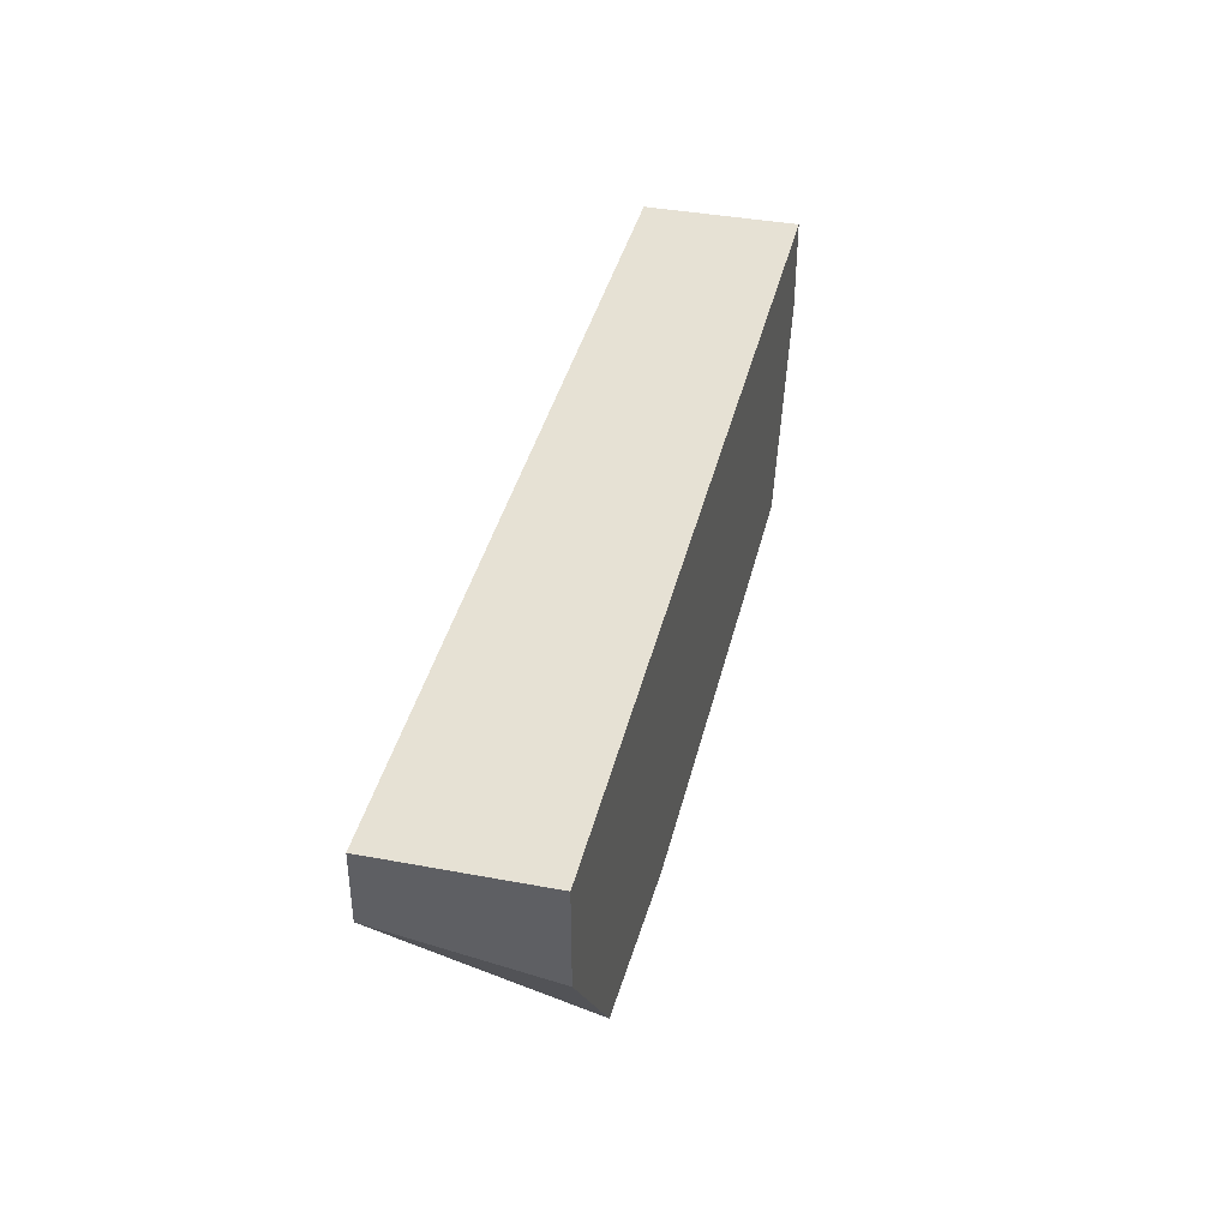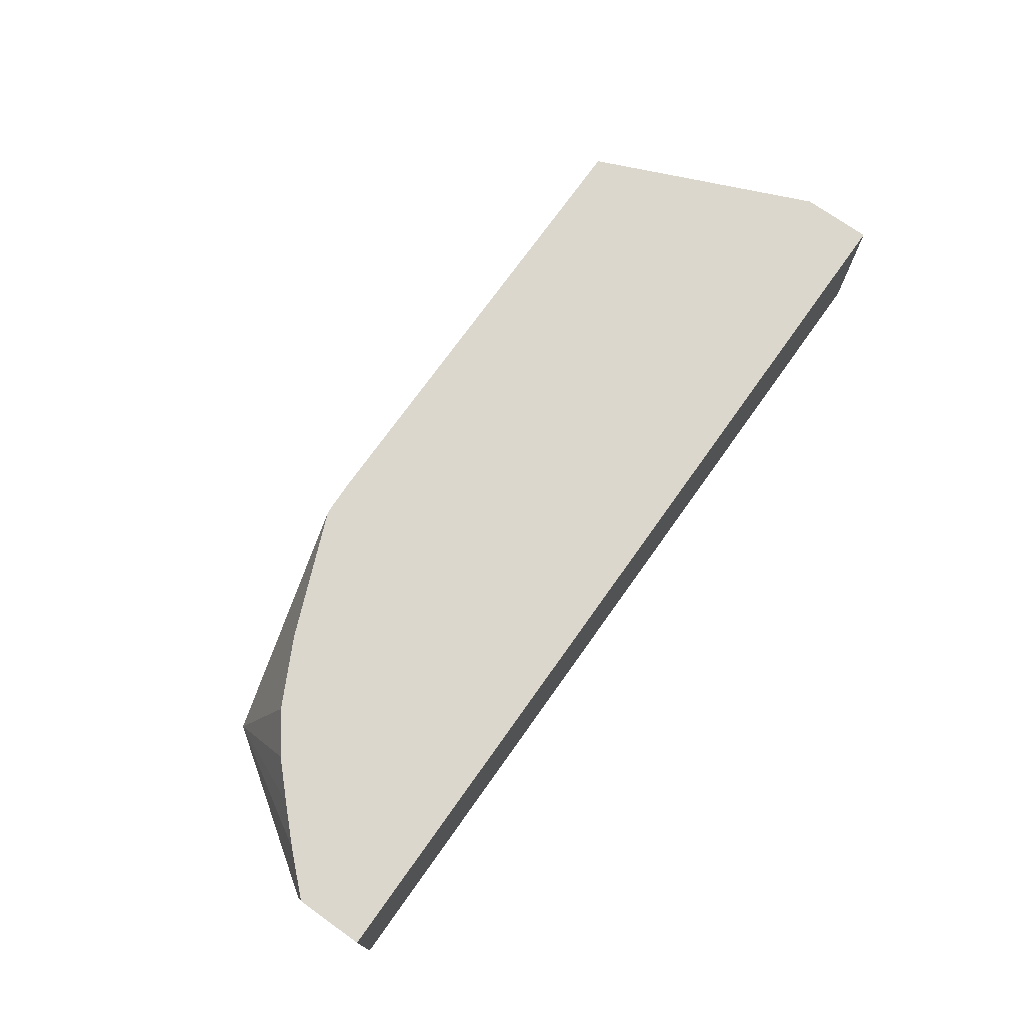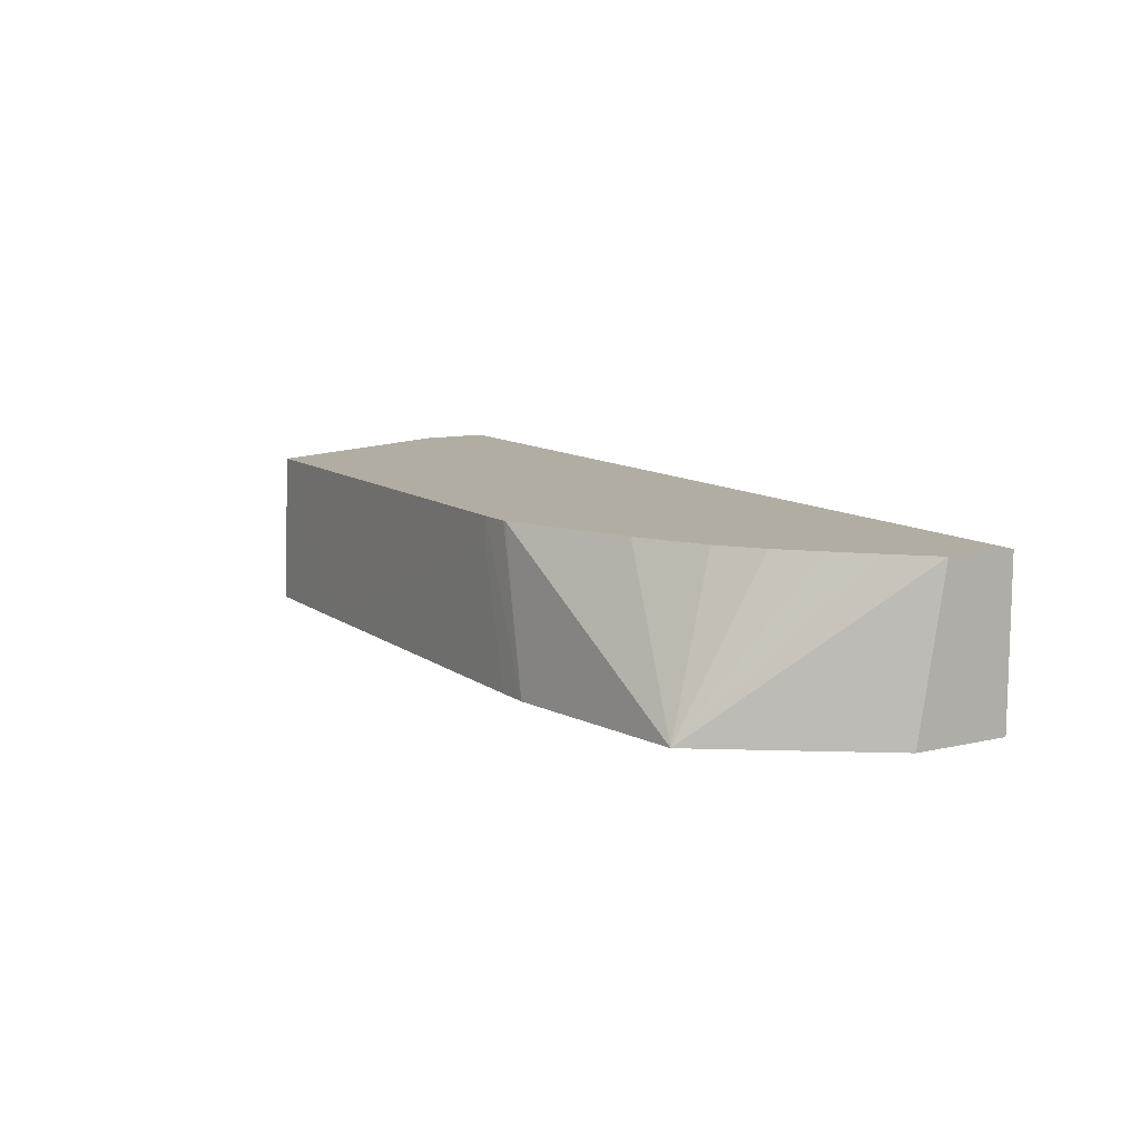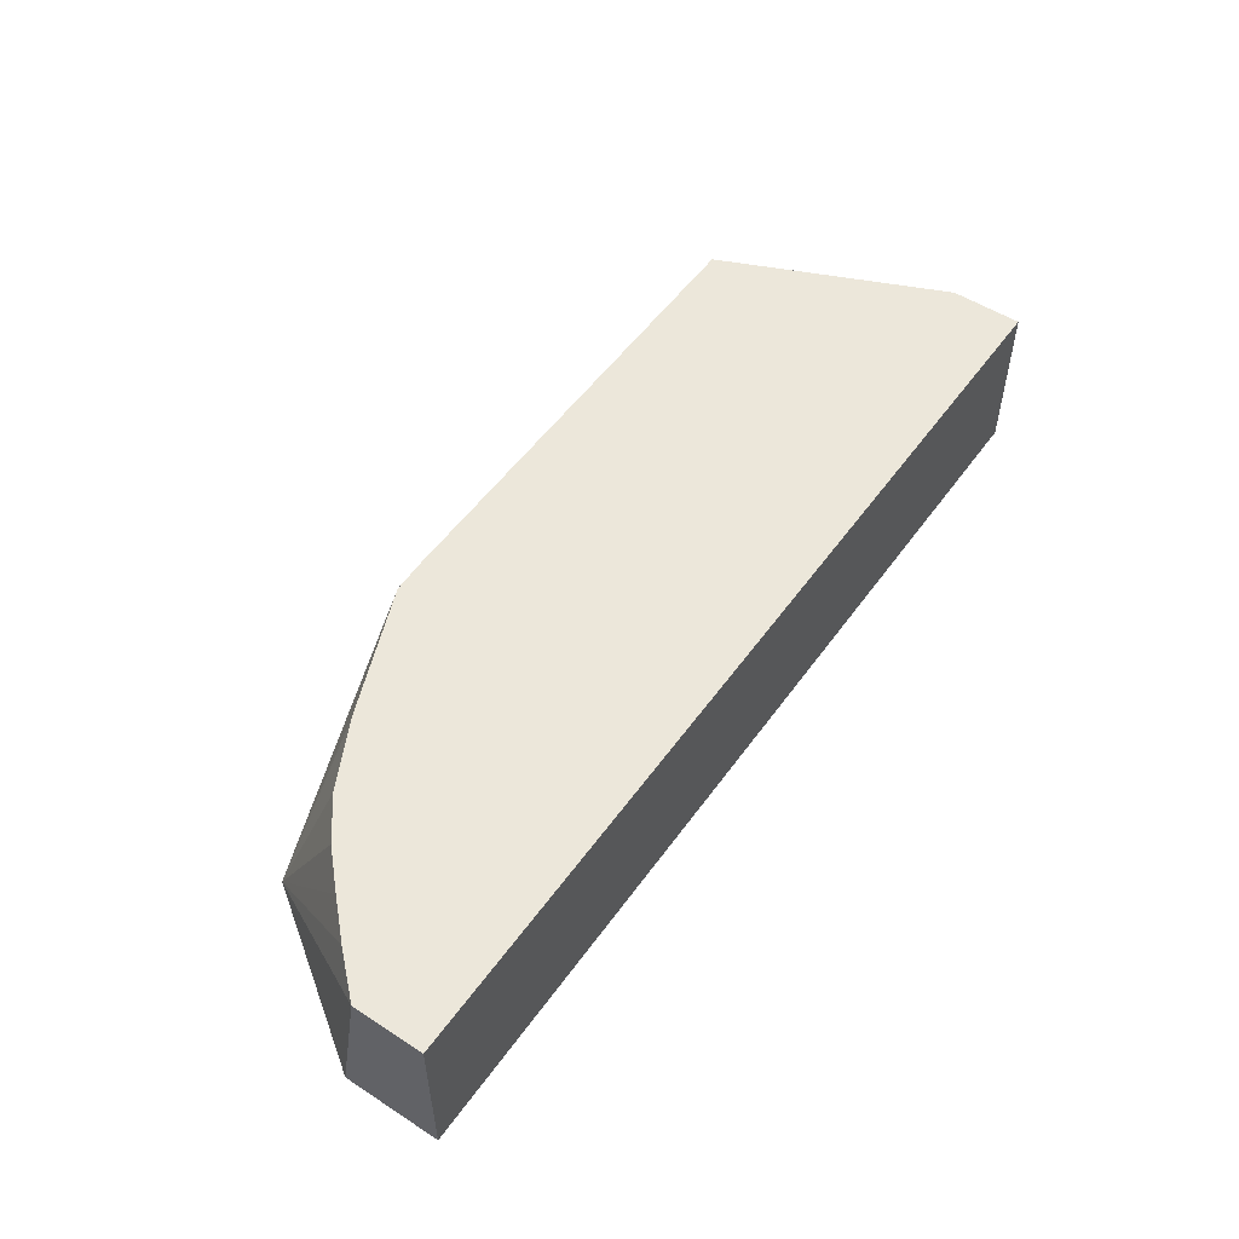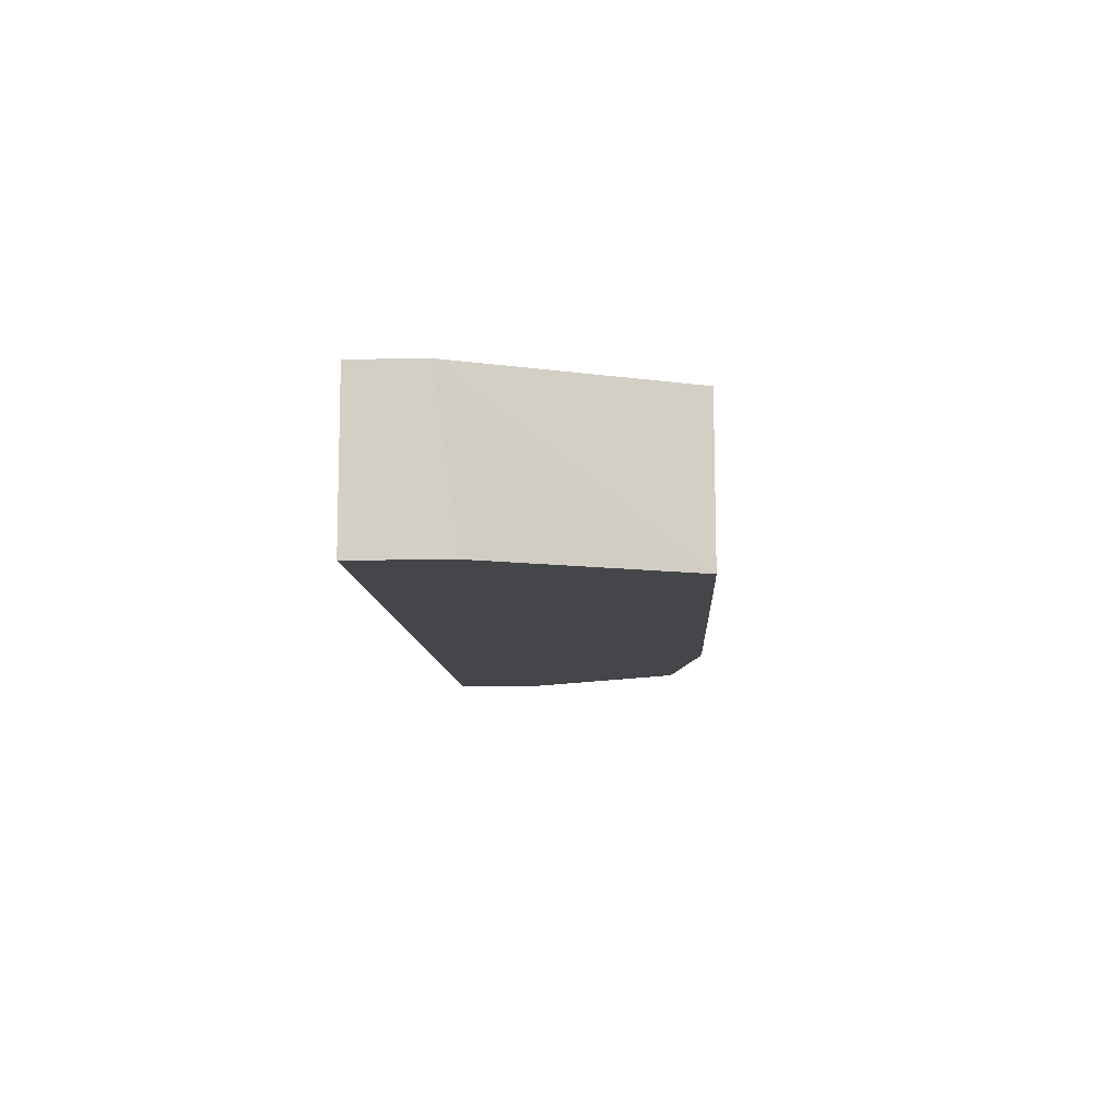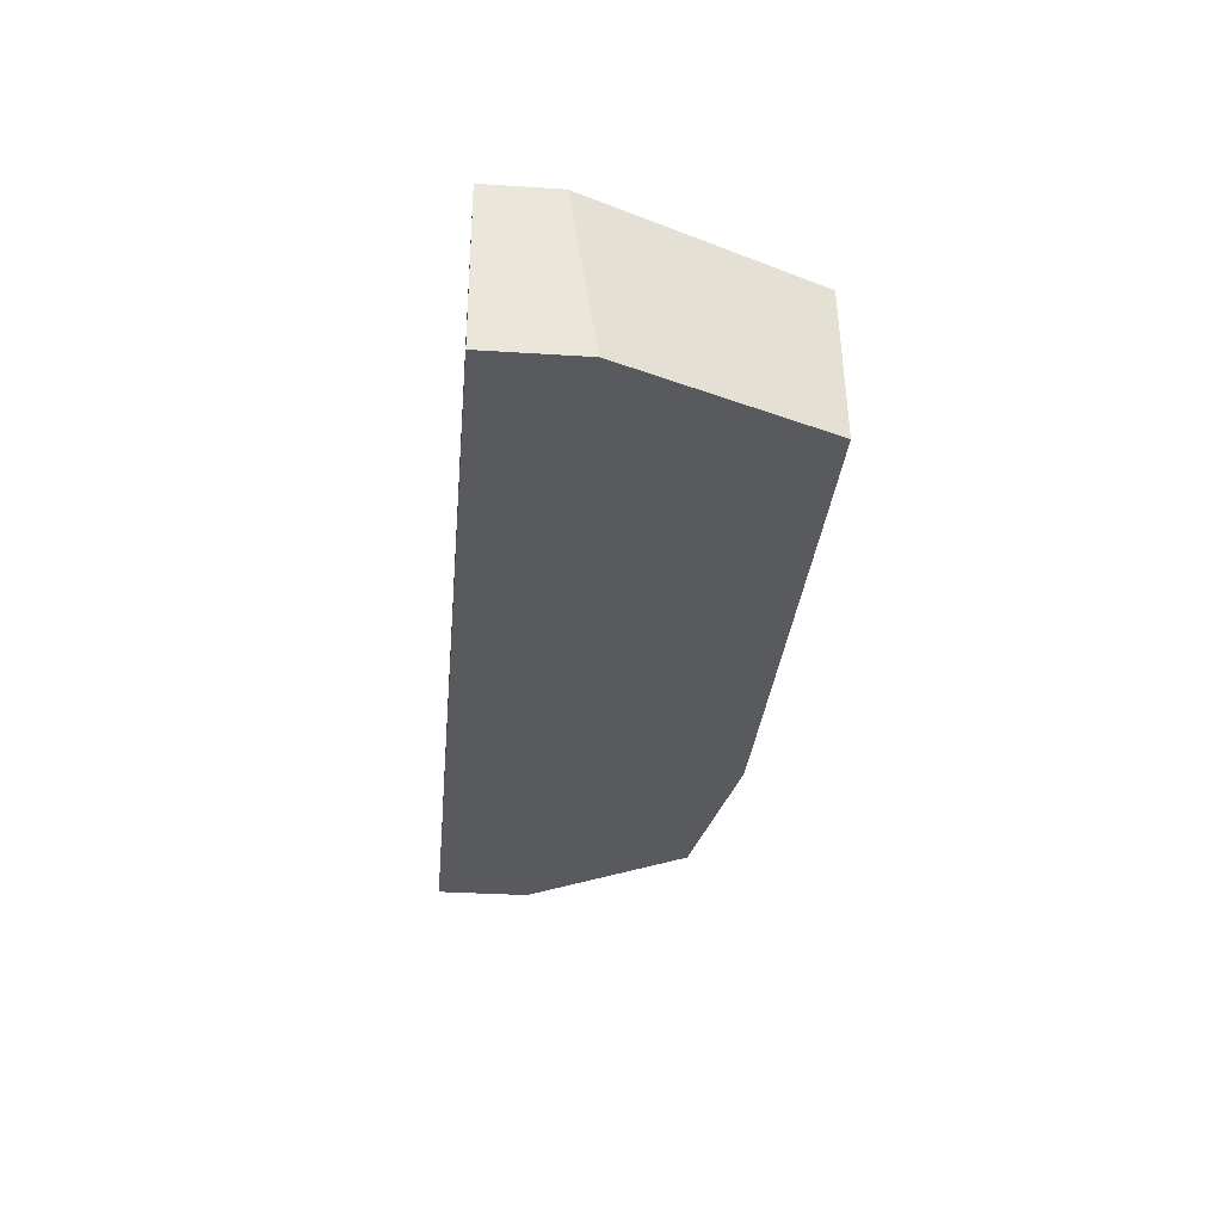
<metadata>
{"format":"obj","ext":"obj","renderer":"f3d","projection":"perspective","resolution":1024,"background":"white","views":[{"elev":39.2,"azim":-76.8,"up":"+Z"},{"elev":73.2,"azim":-54.6,"up":"+Y"},{"elev":10.6,"azim":-120.3,"up":"+Y"},{"elev":52.8,"azim":-55.3,"up":"+Y"},{"elev":-9.7,"azim":93.0,"up":"+Y"},{"elev":-31.8,"azim":84.8,"up":"+Y"}]}
</metadata>
<code>
v -0.2553 -0.2827 -0.1415
v -0.1941 -0.2827 -0.2828
v 0.2117 -0.2827 -0.3006
v -0.0883 -0.2827 -0.3
v 0.1417 -0.2827 -0.3006
v 0.2033 -0.1961 -0.3006
v -0.05302 -0.1961 -0.3005
v -0.05302 -0.2121 -0.3005
v -0.07058 -0.2827 -0.3003
v -0.01766 -0.2475 -0.3005
v -0.0707 -0.1961 -0.2999
v -0.07237 -0.1961 -0.2997
v -0.1415 -0.1961 -0.2712
v -0.1998 -0.1961 -0.2358
v -0.1785 -0.1961 -0.252
v -0.218 -0.1961 -0.218
v -0.2357 -0.1961 -0.2004
v -0.2553 -0.1961 -0.1792
v -0.2553 -0.1961 -0.1415
v -0.2553 -0.2827 -0.1941
v 0.2555 -0.2827 -0.1415
v 0.2555 -0.1961 -0.1415
v 0.2555 -0.1961 -0.18
v 0.2555 -0.2827 -0.1934
f 21 19 1
f 20 1 19
f 20 2 1
f 18 2 20
f 17 2 18
f 18 19 14
f 17 18 14
f 22 19 21
f 18 20 19
f 22 23 19
f 14 19 12
f 24 23 21
f 24 3 23
f 24 21 3
f 21 1 3
f 6 23 3
f 6 12 23
f 7 12 6
f 19 23 12
f 16 2 17
f 22 21 23
f 16 17 14
f 8 4 7
f 15 13 2
f 2 3 1
f 4 3 2
f 5 3 4
f 5 6 3
f 8 7 5
f 16 14 2
f 8 9 4
f 8 10 9
f 8 5 10
f 5 7 6
f 9 5 4
f 11 7 4
f 11 12 7
f 11 4 12
f 4 2 12
f 13 12 2
f 13 14 12
f 15 14 13
f 15 2 14
f 10 5 9

</code>
